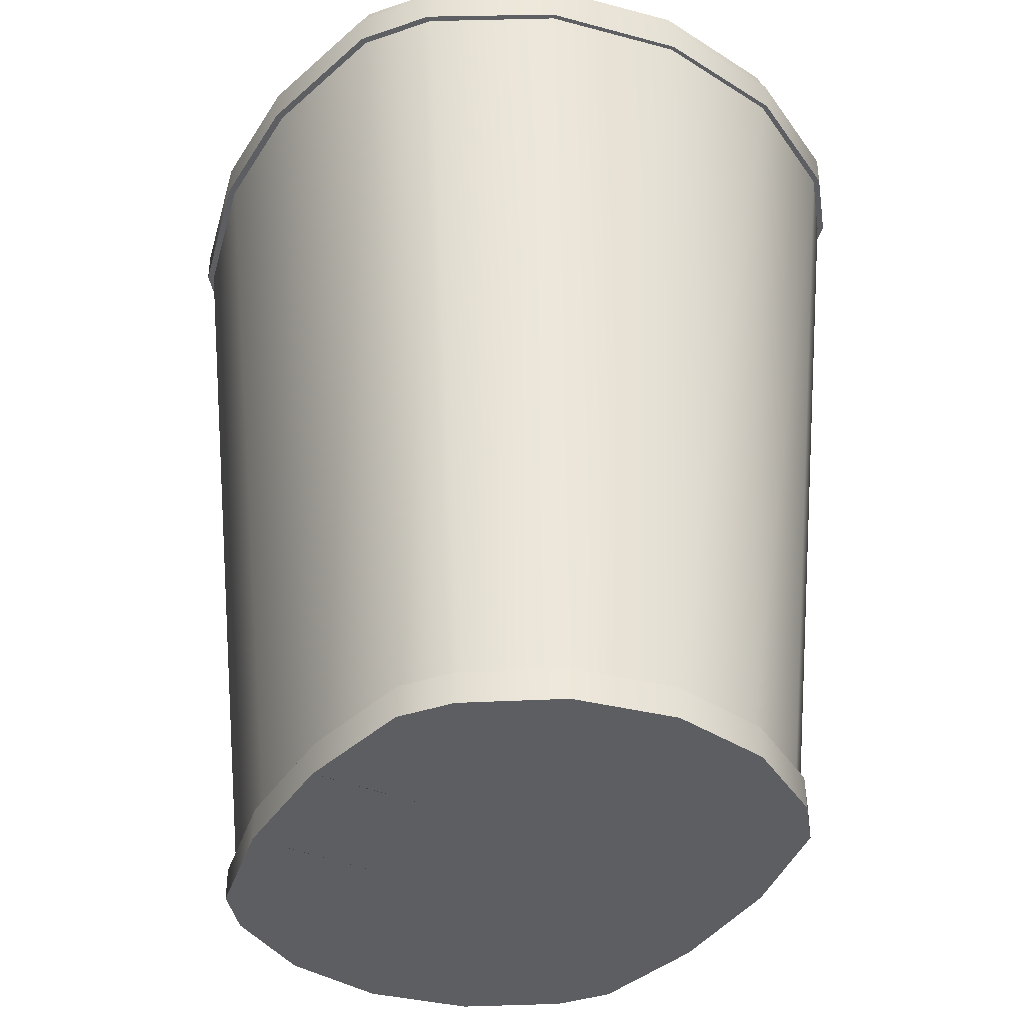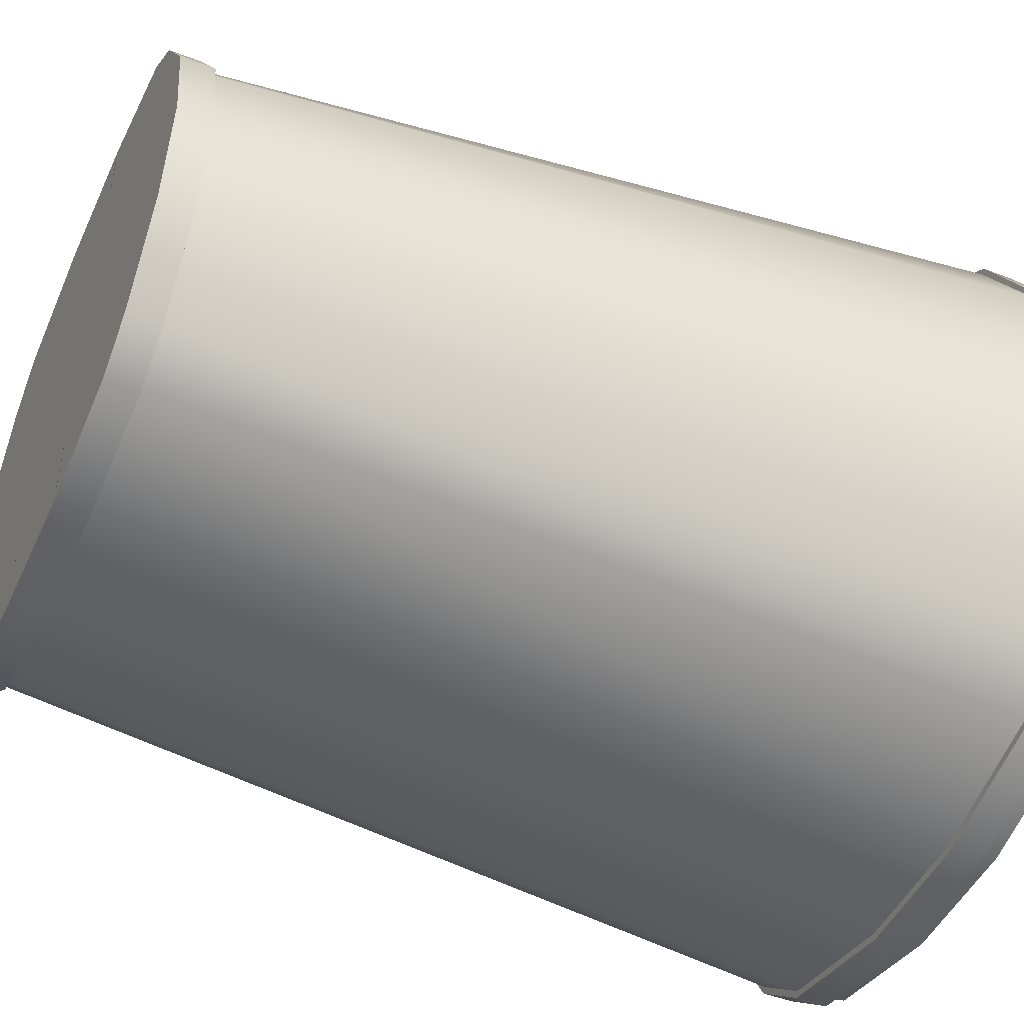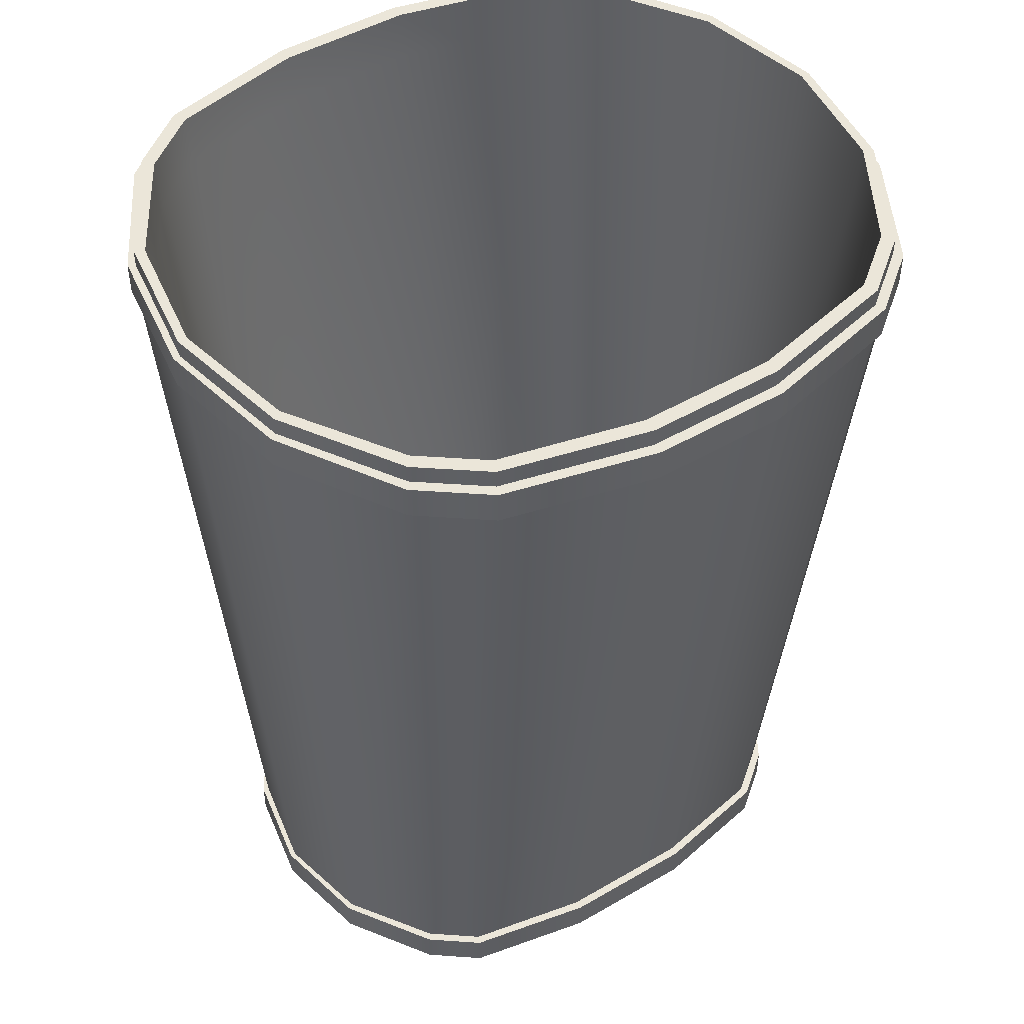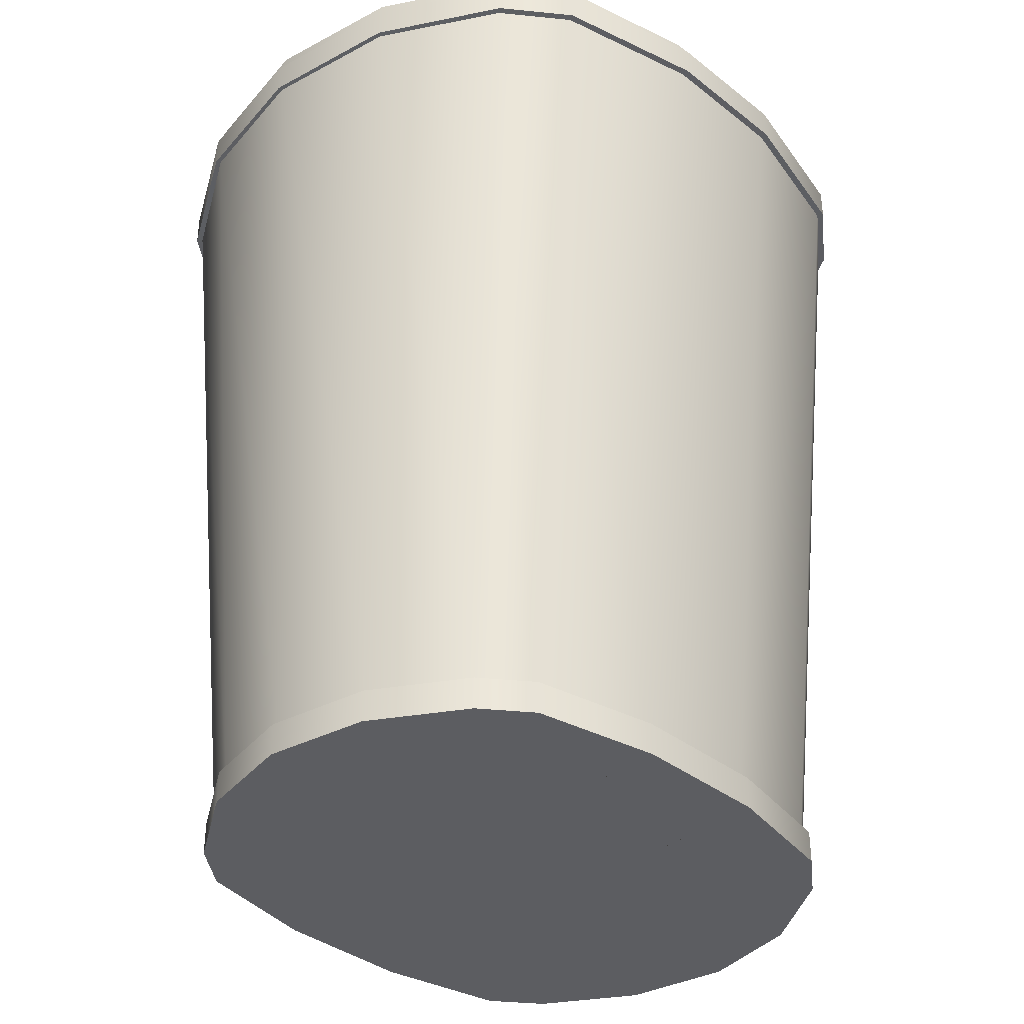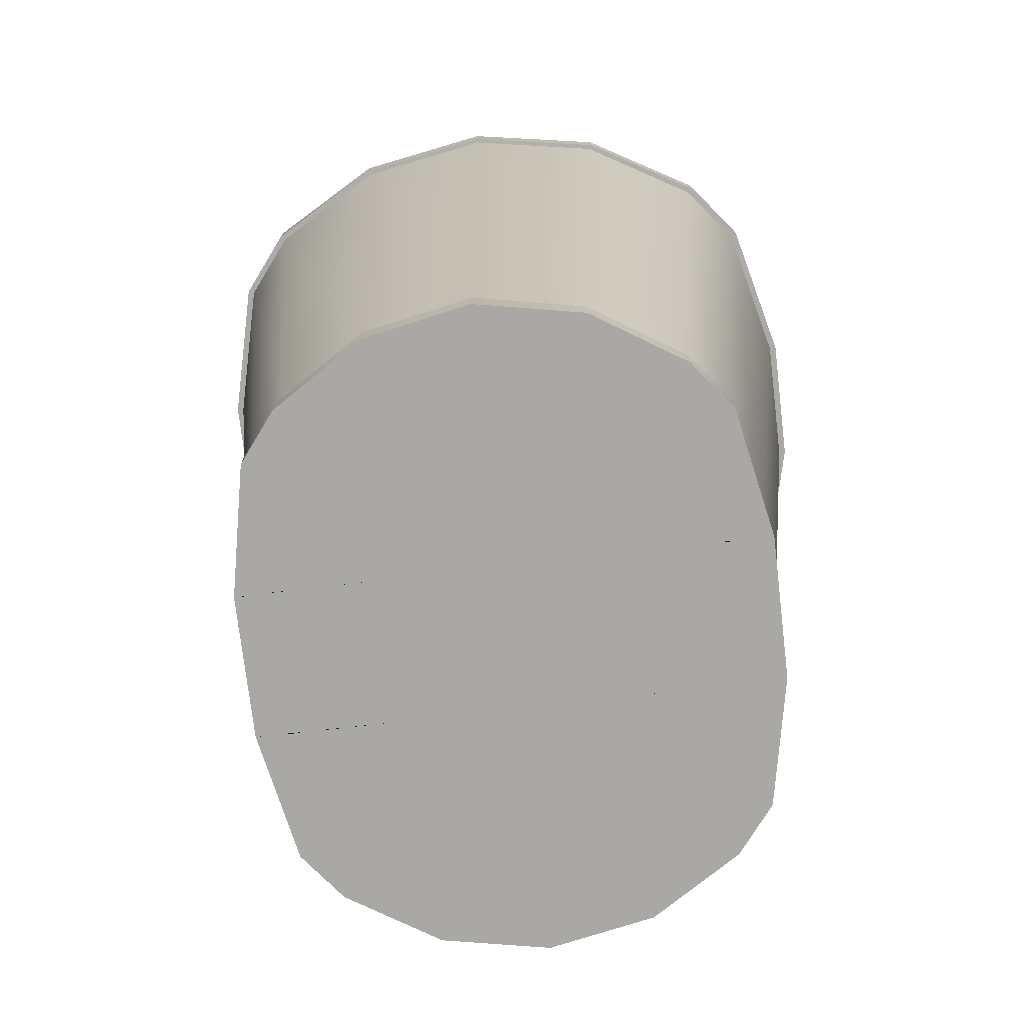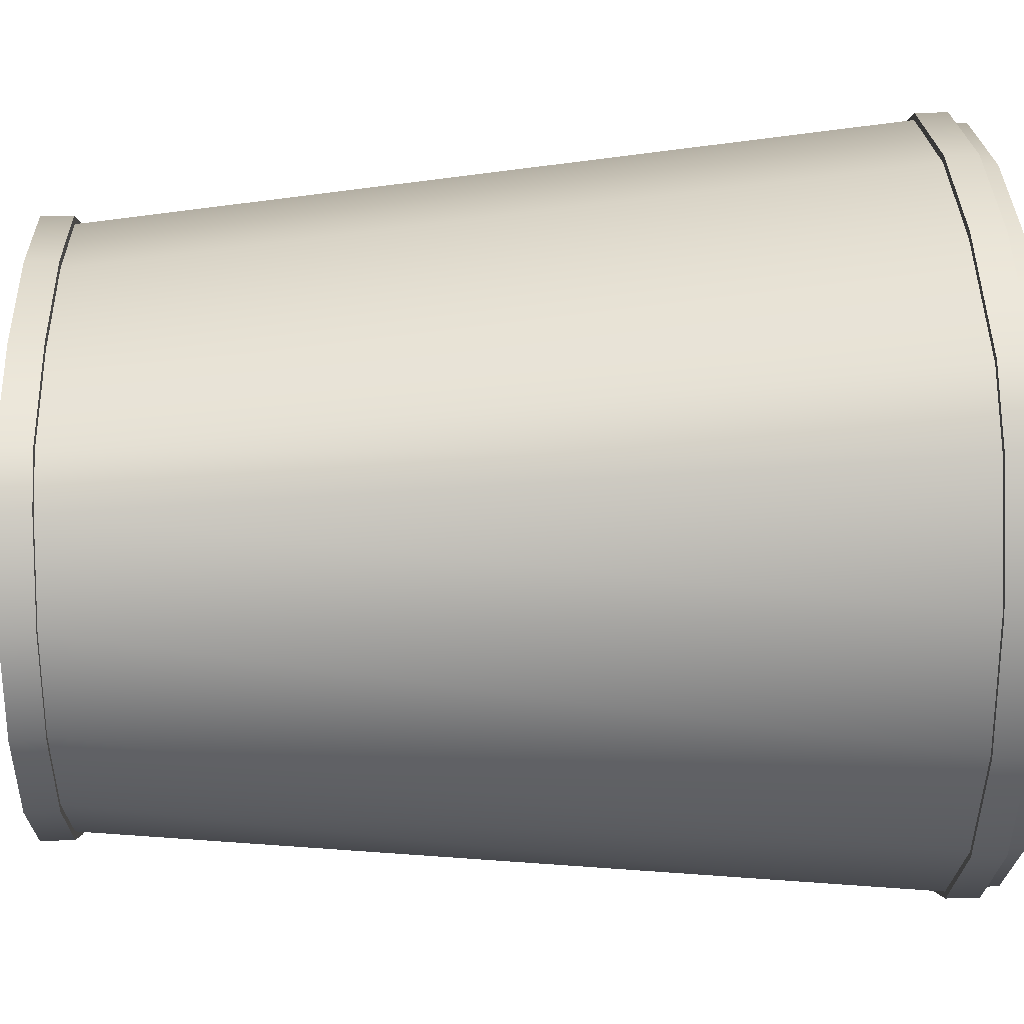
<metadata>
{"format":"obj","ext":"obj","renderer":"f3d","projection":"perspective","resolution":1024,"background":"white","views":[{"elev":-37.7,"azim":61.3,"up":"+Y"},{"elev":-47.1,"azim":66.2,"up":"+Z"},{"elev":47.4,"azim":146.6,"up":"+Y"},{"elev":-37.0,"azim":-45.3,"up":"+Y"},{"elev":-74.9,"azim":-83.3,"up":"+Y"},{"elev":36.5,"azim":87.7,"up":"+Z"}]}
</metadata>
<code>
o Trashcan_Small2_Cube.064
v -0.1812 -0.04954 0.06169
v -0.1812 -0.04954 -0.06169
v -0.2147 0.4582 -0.08521
v -0.2147 0.4582 0.08521
v -0.1467 -0.04954 -0.1144
v -0.1188 -0.04954 -0.1361
v -0.1336 0.4582 -0.188
v -0.1721 0.4582 -0.158
v -0.1188 -0.04954 0.1361
v -0.1467 -0.04954 0.1144
v -0.1721 0.4582 0.158
v -0.1336 0.4582 0.188
v -0.1845 -0.04954 0.06384
v -0.1845 -0.04954 -0.06384
v -0.1209 -0.04954 -0.1409
v -0.1498 -0.04954 -0.1184
v -0.1498 -0.04954 0.1184
v -0.1209 -0.04954 0.1409
v -0.1845 -0.07 0.06384
v -0.1845 -0.07 -0.06384
v -0.1209 -0.07 -0.1409
v -0.1498 -0.07 -0.1184
v -0.1498 -0.07 0.1184
v -0.1209 -0.07 0.1409
v -0.2174 0.4583 -0.08696
v -0.2174 0.4583 0.08696
v -0.1746 0.4583 -0.1612
v -0.1353 0.4583 -0.1918
v -0.1353 0.4583 0.1918
v -0.1746 0.4583 0.1612
v -0.2174 0.4788 -0.08696
v -0.2174 0.4788 0.08696
v -0.1746 0.4788 -0.1612
v -0.1353 0.4788 -0.1918
v -0.1353 0.4788 0.1918
v -0.1746 0.4788 0.1612
v -0.2132 0.4788 -0.08426
v -0.2132 0.4788 0.08426
v -0.1708 0.4788 -0.1562
v -0.1326 0.4788 -0.1859
v -0.221 0.4587 -0
v -0.1326 0.4788 0.1859
v -0.1708 0.4788 0.1562
v -0.1853 -0.01032 -0
v -0.2132 0.4903 -0.08426
v -0.2132 0.4903 0.08426
v -0.1708 0.4903 -0.1562
v -0.1326 0.4903 -0.1859
v -0.2225 0.4903 -0
v -0.2282 0.4903 -0
v -0.1326 0.4903 0.1859
v -0.1708 0.4903 0.1562
v -0.2282 0.4788 -0
v -0.2324 0.4788 -0
v -0.2075 0.4903 -0.08057
v -0.2075 0.4903 0.08057
v -0.1655 0.4903 -0.1494
v -0.129 0.4903 -0.1778
v -0.2324 0.4583 -0
v -0.197 -0.07 -0
v -0.129 0.4903 0.1778
v -0.1655 0.4903 0.1494
v -0.1728 -0.01032 -0.05632
v -0.1728 -0.01032 0.05632
v -0.1391 -0.01032 -0.1044
v -0.1136 -0.01032 -0.1243
v -0.1136 -0.01032 0.1243
v -0.1391 -0.01032 0.1044
v -0.1642 0.4587 0.1477
v -0.2061 0.4587 0.07966
v -0.2061 0.4587 -0.07966
v -0.1642 0.4587 -0.1477
v -0.197 -0.04954 -0
v -0.1937 -0.04954 -0
v -0.2297 0.4582 -0
v -0.1281 0.4587 0.1758
v -0.1281 0.4587 -0.1758
v 0.1812 -0.04954 0.06169
v 0.1812 -0.04954 -0.06169
v 0.2147 0.4582 -0.08521
v 0.2147 0.4582 0.08521
v 0.1467 -0.04954 -0.1144
v 0.1188 -0.04954 -0.1361
v 0.1336 0.4582 -0.188
v 0.1721 0.4582 -0.158
v 0.1188 -0.04954 0.1361
v 0.1467 -0.04954 0.1144
v 0.1721 0.4582 0.158
v 0.1336 0.4582 0.188
v 0.1845 -0.04954 0.06384
v 0.1845 -0.04954 -0.06384
v 0.1209 -0.04954 -0.1409
v 0.1498 -0.04954 -0.1184
v 0.1498 -0.04954 0.1184
v 0.1209 -0.04954 0.1409
v 0.1845 -0.07 0.06384
v 0.1845 -0.07 -0.06384
v 0.1209 -0.07 -0.1409
v 0.1498 -0.07 -0.1184
v 0.1498 -0.07 0.1184
v 0.1209 -0.07 0.1409
v 0.2174 0.4583 -0.08696
v 0.2174 0.4583 0.08696
v 0.1746 0.4583 -0.1612
v 0.1353 0.4583 -0.1918
v 0.1353 0.4583 0.1918
v 0.1746 0.4583 0.1612
v 0.2174 0.4788 -0.08696
v 0.2174 0.4788 0.08696
v 0.1746 0.4788 -0.1612
v 0.1353 0.4788 -0.1918
v 0.1353 0.4788 0.1918
v 0.1746 0.4788 0.1612
v 0.2132 0.4788 -0.08426
v 0.2132 0.4788 0.08426
v 0.1708 0.4788 -0.1562
v 0.1326 0.4788 -0.1859
v 0.221 0.4587 0
v 0.1326 0.4788 0.1859
v 0.1708 0.4788 0.1562
v 0.1853 -0.01032 0
v 0.2132 0.4903 -0.08426
v 0.2132 0.4903 0.08426
v 0.1708 0.4903 -0.1562
v 0.1326 0.4903 -0.1859
v 0.2225 0.4903 0
v 0.2282 0.4903 0
v 0.1326 0.4903 0.1859
v 0.1708 0.4903 0.1562
v 0.2282 0.4788 0
v 0.2324 0.4788 0
v 0.2075 0.4903 -0.08057
v 0.2075 0.4903 0.08057
v 0.1655 0.4903 -0.1494
v 0.129 0.4903 -0.1778
v 0.2324 0.4583 0
v 0.197 -0.07 0
v 0.129 0.4903 0.1778
v 0.1655 0.4903 0.1494
v 0.1728 -0.01032 -0.05632
v 0.1728 -0.01032 0.05632
v 0.1391 -0.01032 -0.1044
v 0.1136 -0.01032 -0.1243
v 0.1136 -0.01032 0.1243
v 0.1391 -0.01032 0.1044
v 0.1642 0.4587 0.1477
v 0.2061 0.4587 0.07966
v 0.2061 0.4587 -0.07966
v 0.1642 0.4587 -0.1477
v 0.197 -0.04954 0
v 0.1937 -0.04954 0
v 0.2297 0.4582 0
v 0.1281 0.4587 0.1758
v 0.1281 0.4587 -0.1758
v 0.04297 -0.04954 -0.1509
v -0.04297 -0.04954 -0.1509
v -0.04248 0.4582 -0.2098
v 0.04248 0.4582 -0.2098
v -0.04297 -0.04954 0.1509
v 0.04297 -0.04954 0.1509
v 0.04248 0.4582 0.2098
v -0.04248 0.4582 0.2098
v 0.04297 -0.04954 -0.1563
v -0.04297 -0.04954 -0.1563
v 0.04297 -0.04954 0.1563
v -0.04297 -0.04954 0.1563
v 0.04348 -0.07 -0.07214
v -0.04348 -0.07 -0.07214
v 0.04348 -0.07 0.07214
v -0.04348 -0.07 0.07214
v -0.04348 -0.07 -0.1385
v 0.04348 -0.07 -0.1385
v -0.04297 -0.07 -0.1563
v 0.04297 -0.07 -0.1563
v -0.04297 -0.07 0.1563
v 0.04297 -0.07 0.1563
v 0.04348 -0.07 0.1385
v -0.04348 -0.07 0.1385
v -0.04248 0.4583 -0.2142
v 0.04248 0.4583 -0.2142
v 0.04248 0.4583 0.2142
v -0.04248 0.4583 0.2142
v -0.04248 0.4788 -0.2142
v 0.04248 0.4788 -0.2142
v 0.04248 0.4788 0.2142
v -0.04248 0.4788 0.2142
v -0.04248 0.4788 -0.2074
v 0.04248 0.4788 -0.2074
v 0.04248 0.4788 0.2074
v -0.04248 0.4788 0.2074
v -0.04348 -0.01032 0
v 0.04348 -0.01032 0
v 0.04248 0.4903 -0.2074
v -0.04248 0.4903 -0.2074
v 0.04248 0.4903 0.2074
v -0.04248 0.4903 0.2074
v -0.04248 0.4903 -0.198
v 0.04248 0.4903 -0.198
v 0.04248 0.4903 0.198
v -0.04248 0.4903 0.198
v 0.04348 -0.01032 0.06349
v -0.04348 -0.01032 0.06349
v 0.04348 -0.01032 -0.06349
v -0.04348 -0.01032 -0.06349
v -0.04299 -0.01032 -0.1374
v 0.04299 -0.01032 -0.1374
v 0.04348 -0.01032 -0.1222
v -0.04348 -0.01032 -0.1222
v -0.04348 -0.01032 0.1222
v 0.04348 -0.01032 0.1222
v -0.04299 -0.01032 0.1374
v 0.04299 -0.01032 0.1374
v -0.04348 -0.07 0
v 0.04348 -0.07 0
v 0.04249 0.4587 -0.1957
v -0.04249 0.4587 -0.1957
v 0.04249 0.4587 0.1957
v -0.04249 0.4587 0.1957
f 2 3 8 5
f 10 11 4 1
f 6 156 164 15
f 10 1 13 17
f 159 9 18 166
f 75 4 26 59
f 75 74 1 4
f 5 8 7 6
f 11 10 9 12
f 5 6 15 16
f 14 16 22 20
f 17 13 19 23
f 9 10 17 18
f 74 2 14 73
f 2 5 16 14
f 83 92 163 155
f 160 165 95 86
f 169 96 100 101 176 177
f 214 167 97 137
f 174 98 99 97 167 172
f 18 17 23 24
f 16 15 21 22
f 92 98 174 163
f 173 171 168 20 22 21
f 73 14 20 60
f 27 25 31 33
f 89 106 181 161
f 11 12 29 30
f 7 8 27 28
f 158 180 105 84
f 4 11 30 26
f 8 3 25 27
f 33 31 37 39
f 54 32 38 53
f 30 29 35 36
f 28 27 33 34
f 106 112 185 181
f 180 184 111 105
f 26 30 36 32
f 59 26 32 54
f 39 37 45 47
f 53 38 46 50
f 38 43 52 46
f 36 35 42 43
f 34 33 39 40
f 112 119 189 185
f 184 188 117 111
f 32 36 43 38
f 50 46 56 49
f 46 52 62 56
f 43 42 51 52
f 40 39 47 48
f 119 128 195 189
f 188 193 125 117
f 41 70 64 44
f 70 69 68 64
f 47 45 55 57
f 3 75 59 25
f 3 2 74 75
f 1 74 73 13
f 52 51 61 62
f 48 47 57 58
f 128 138 199 195
f 51 196 200 61
f 212 144 145 141 201 210
f 203 140 142 143 206 207
f 193 198 135 125
f 72 71 63 65
f 170 178 175 24 23 19
f 13 73 60 19
f 31 54 53 37
f 25 59 54 31
f 69 76 67 68
f 77 72 65 66
f 153 144 212 217
f 76 218 211 67
f 198 215 154 135
f 138 153 217 199
f 58 57 72 77
f 62 61 76 69
f 37 53 50 45
f 45 50 49 55
f 71 41 44 63
f 192 201 141 121
f 57 55 71 72
f 55 49 41 71
f 56 62 69 70
f 49 56 70 41
f 79 82 85 80
f 87 78 81 88
f 6 7 157 156
f 87 94 90 78
f 159 162 12 9
f 152 136 103 81
f 152 81 78 151
f 82 83 84 85
f 88 89 86 87
f 82 93 92 83
f 91 97 99 93
f 94 100 96 90
f 86 95 94 87
f 151 150 91 79
f 79 91 93 82
f 157 7 28 179
f 12 162 182 29
f 179 28 34 183
f 169 214 137 96
f 213 60 20 168
f 95 101 100 94
f 93 99 98 92
f 165 176 101 95
f 166 18 24 175
f 150 137 97 91
f 104 110 108 102
f 15 164 173 21
f 88 107 106 89
f 84 105 104 85
f 160 86 89 161
f 81 103 107 88
f 85 104 102 80
f 110 116 114 108
f 131 130 115 109
f 107 113 112 106
f 105 111 110 104
f 183 34 40 187
f 29 182 186 35
f 103 109 113 107
f 136 131 109 103
f 116 124 122 114
f 130 127 123 115
f 115 123 129 120
f 113 120 119 112
f 111 117 116 110
f 187 40 48 194
f 35 186 190 42
f 109 115 120 113
f 127 126 133 123
f 123 133 139 129
f 120 129 128 119
f 117 125 124 116
f 204 63 44 191
f 42 190 196 51
f 118 121 141 147
f 147 141 145 146
f 124 134 132 122
f 80 102 136 152
f 80 152 151 79
f 78 90 150 151
f 129 139 138 128
f 125 135 134 124
f 197 58 77 216
f 194 48 58 197
f 204 208 205 66 65 63
f 215 206 143 154
f 203 192 121 140
f 149 142 140 148
f 170 19 60 213
f 90 96 137 150
f 108 114 130 131
f 102 108 131 136
f 146 145 144 153
f 154 143 142 149
f 216 77 66 205
f 61 200 218 76
f 211 209 202 64 68 67
f 135 154 149 134
f 139 146 153 138
f 114 122 127 130
f 122 132 126 127
f 148 140 121 118
f 191 44 64 202
f 134 149 148 132
f 132 148 118 126
f 133 147 146 139
f 126 118 147 133
f 156 157 158 155
f 162 159 160 161
f 166 175 176 165
f 155 163 164 156
f 165 160 159 166
f 214 169 170 213
f 171 173 174 172
f 175 178 177 176
f 172 167 168 171
f 169 177 178 170
f 163 174 173 164
f 157 179 180 158
f 161 181 182 162
f 186 182 181 185
f 184 180 179 183
f 190 186 185 189
f 188 184 183 187
f 194 197 198 193
f 196 190 189 195
f 193 188 187 194
f 216 205 206 215
f 200 196 195 199
f 192 203 204 191
f 205 208 207 206
f 209 211 212 210
f 203 207 208 204
f 210 201 202 209
f 218 200 199 217
f 201 192 191 202
f 197 216 215 198
f 211 218 217 212
f 167 214 213 168
f 83 155 158 84

</code>
